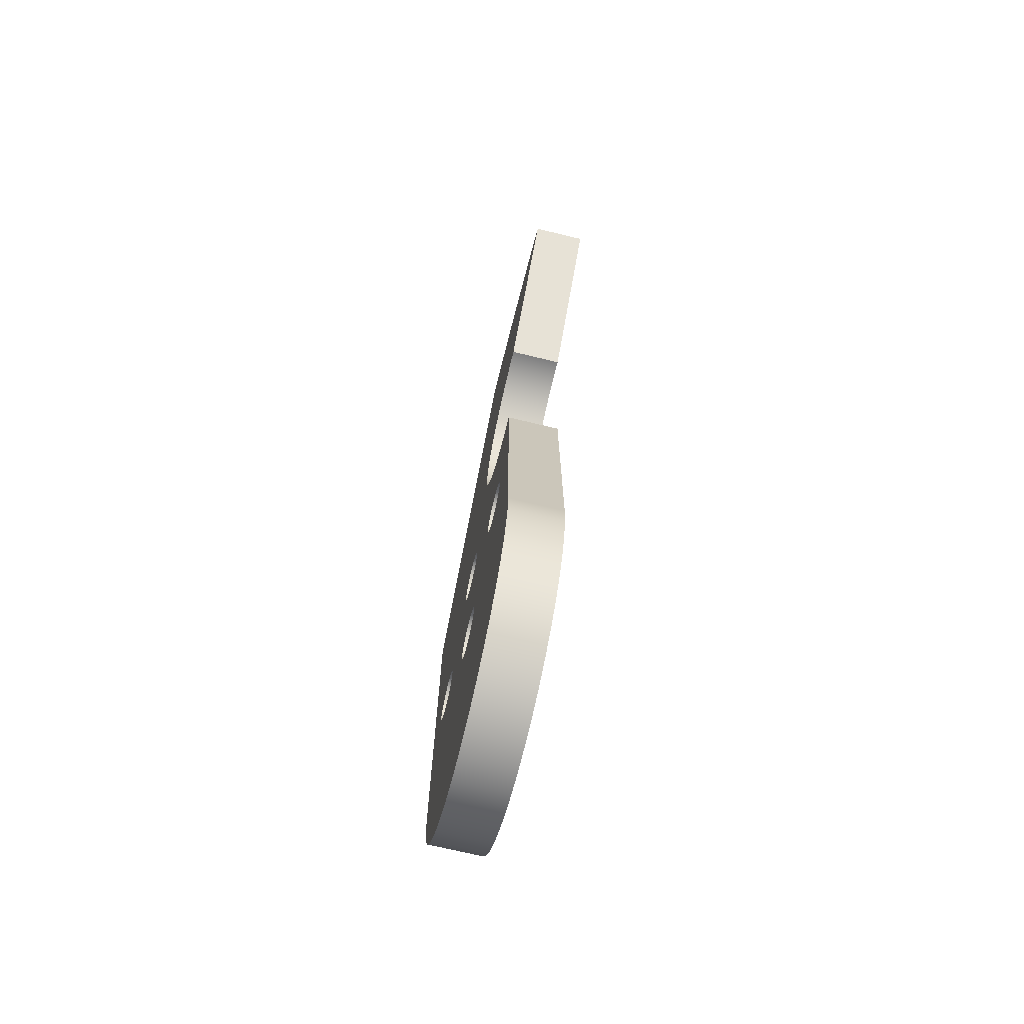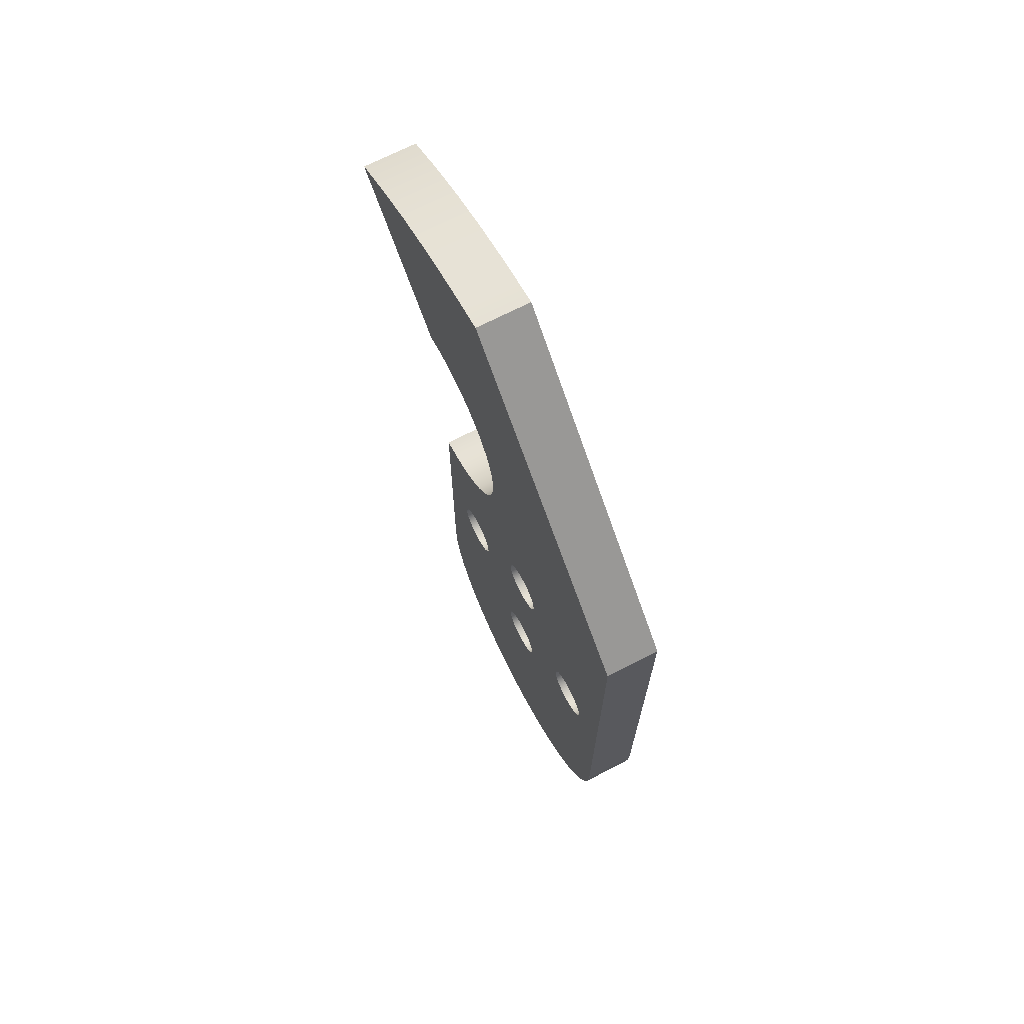
<metadata>
{"format":"obj","ext":"obj","renderer":"f3d","projection":"perspective","resolution":1024,"background":"white","views":[{"elev":-71.6,"azim":166.5,"up":"+Y"},{"elev":68.9,"azim":-27.5,"up":"+Y"}]}
</metadata>
<code>
v 0.01 0.01 -6.123e-19
v 0.01 0.01034 -0.001806
v 0.01 0.0113 -0.003368
v 0.01 0.01277 -0.004476
v 0.01 0.01454 -0.004979
v 0.01 0.01637 -0.004809
v 0.01 0.01801 -0.00399
v 0.01 0.01925 -0.002632
v 0.01 0.01991 -0.0009187
v 0.01 0.01991 0.0009187
v 0.01 0.01925 0.002632
v 0.01 0.01801 0.00399
v 0.01 0.01637 0.004809
v 0.01 0.01454 0.004979
v 0.01 0.01277 0.004476
v 0.01 0.0113 0.003368
v 0.01 0.01034 0.001806
v 0 0.01 -6.123e-19
v 0 0.01034 0.001806
v 0 0.0113 0.003368
v 0 0.01277 0.004476
v 0 0.01454 0.004979
v 0 0.01637 0.004809
v 0 0.01801 0.00399
v 0 0.01925 0.002632
v 0 0.01991 0.0009187
v 0 0.01991 -0.0009187
v 0 0.01925 -0.002632
v 0 0.01801 -0.00399
v 0 0.01637 -0.004809
v 0 0.01454 -0.004979
v 0 0.01277 -0.004476
v 0 0.0113 -0.003368
v 0 0.01034 -0.001806
v 0.01 0.01 -6.123e-19
v 0 0.01 -6.123e-19
v 0 0.04 -6.123e-19
v 0 0.04034 -0.001806
v 0 0.0413 -0.003368
v 0 0.04277 -0.004476
v 0 0.04454 -0.004979
v 0 0.04637 -0.004809
v 0 0.04801 -0.00399
v 0 0.04925 -0.002632
v 0 0.04991 -0.0009187
v 0 0.04991 0.0009187
v 0 0.04925 0.002632
v 0 0.04801 0.00399
v 0 0.04637 0.004809
v 0 0.04454 0.004979
v 0 0.04277 0.004476
v 0 0.0413 0.003368
v 0 0.04034 0.001806
v 0 0.01 -6.123e-19
v 0 0.01034 -0.001806
v 0 0.0113 -0.003368
v 0 0.01277 -0.004476
v 0 0.01454 -0.004979
v 0 0.01637 -0.004809
v 0 0.01801 -0.00399
v 0 0.01925 -0.002632
v 0 0.01991 -0.0009187
v 0 0.01991 0.0009187
v 0 0.01925 0.002632
v 0 0.01801 0.00399
v 0 0.01637 0.004809
v 0 0.01454 0.004979
v 0 0.01277 0.004476
v 0 0.0113 0.003368
v 0 0.01034 0.001806
v 0 0.025 0.02
v 0 0.02534 0.01819
v 0 0.0263 0.01663
v 0 0.02777 0.01552
v 0 0.02954 0.01502
v 0 0.03137 0.01519
v 0 0.03301 0.01601
v 0 0.03425 0.01737
v 0 0.03491 0.01908
v 0 0.03491 0.02092
v 0 0.03425 0.02263
v 0 0.03301 0.02399
v 0 0.03137 0.02481
v 0 0.02954 0.02498
v 0 0.02777 0.02448
v 0 0.0263 0.02337
v 0 0.02534 0.02181
v 0 0.025 -0.02
v 0 0.02534 -0.02181
v 0 0.0263 -0.02337
v 0 0.02777 -0.02448
v 0 0.02954 -0.02498
v 0 0.03137 -0.02481
v 0 0.03301 -0.02399
v 0 0.03425 -0.02263
v 0 0.03491 -0.02092
v 0 0.03491 -0.01908
v 0 0.03425 -0.01737
v 0 0.03301 -0.01601
v 0 0.03137 -0.01519
v 0 0.02954 -0.01502
v 0 0.02777 -0.01552
v 0 0.0263 -0.01663
v 0 0.02534 -0.01819
v 0 0.1154 -0.05993
v 0 0.09157 -0.03614
v 0 0.092 -0.03244
v 0 0.09173 -0.02874
v 0 0.09079 -0.02514
v 0 0.08919 -0.02178
v 0 0.08701 -0.01878
v 0 0.0843 -0.01623
v 0 0.08117 -0.01423
v 0 0.07772 -0.01284
v 0 0.07408 -0.01211
v 0 0.07036 -0.01207
v 0 0.0667 -0.01271
v 0 0.06323 -0.01403
v 0 0.06005 -0.01596
v 0 0.05729 -0.01845
v 0 0.05504 -0.0214
v 0 0.05337 -0.02473
v 0 0.05235 -0.0283
v 0 0.052 -0.032
v 0 -3.919e-18 -0.032
v 0 -0.004769 -0.03164
v 0 -0.009432 -0.03058
v 0 -0.01388 -0.02883
v 0 -0.01803 -0.02644
v 0 -0.02177 -0.02346
v 0 -0.02502 -0.01995
v 0 -0.02771 -0.016
v 0 -0.02979 -0.01169
v 0 -0.0312 -0.007121
v 0 -0.03191 -0.002391
v 0 -0.03191 0.002391
v 0 -0.0312 0.007121
v 0 -0.02979 0.01169
v 0 -0.02771 0.016
v 0 -0.02502 0.01995
v 0 -0.02177 0.02346
v 0 -0.01803 0.02644
v 0 -0.01388 0.02883
v 0 -0.009432 0.03058
v 0 -0.004769 0.03164
v 0 0 0.032
v 0 0.08 0.032
v 0 0.1289 -0.0169
v 0 0.1274 -0.02584
v 0 0.1253 -0.03466
v 0 0.1226 -0.04331
v 0 0.1193 -0.05174
v 0 0.08 0.032
v 0 0 0.032
v 0.01 0 0.032
v 0.01 0.08 0.032
v 0 0.09157 -0.03614
v 0 0.1154 -0.05993
v 0.01 0.1154 -0.05993
v 0.01 0.09157 -0.03614
v 0.01 0.025 0.02
v 0.01 0.02534 0.01819
v 0.01 0.0263 0.01663
v 0.01 0.02777 0.01552
v 0.01 0.02954 0.01502
v 0.01 0.03137 0.01519
v 0.01 0.03301 0.01601
v 0.01 0.03425 0.01737
v 0.01 0.03491 0.01908
v 0.01 0.03491 0.02092
v 0.01 0.03425 0.02263
v 0.01 0.03301 0.02399
v 0.01 0.03137 0.02481
v 0.01 0.02954 0.02498
v 0.01 0.02777 0.02448
v 0.01 0.0263 0.02337
v 0.01 0.02534 0.02181
v 0 0.025 0.02
v 0 0.02534 0.02181
v 0 0.0263 0.02337
v 0 0.02777 0.02448
v 0 0.02954 0.02498
v 0 0.03137 0.02481
v 0 0.03301 0.02399
v 0 0.03425 0.02263
v 0 0.03491 0.02092
v 0 0.03491 0.01908
v 0 0.03425 0.01737
v 0 0.03301 0.01601
v 0 0.03137 0.01519
v 0 0.02954 0.01502
v 0 0.02777 0.01552
v 0 0.0263 0.01663
v 0 0.02534 0.01819
v 0.01 0.025 0.02
v 0 0.025 0.02
v 0.01 0.04 -6.123e-19
v 0.01 0.04034 -0.001806
v 0.01 0.0413 -0.003368
v 0.01 0.04277 -0.004476
v 0.01 0.04454 -0.004979
v 0.01 0.04637 -0.004809
v 0.01 0.04801 -0.00399
v 0.01 0.04925 -0.002632
v 0.01 0.04991 -0.0009187
v 0.01 0.04991 0.0009187
v 0.01 0.04925 0.002632
v 0.01 0.04801 0.00399
v 0.01 0.04637 0.004809
v 0.01 0.04454 0.004979
v 0.01 0.04277 0.004476
v 0.01 0.0413 0.003368
v 0.01 0.04034 0.001806
v 0 0.04 -6.123e-19
v 0 0.04034 0.001806
v 0 0.0413 0.003368
v 0 0.04277 0.004476
v 0 0.04454 0.004979
v 0 0.04637 0.004809
v 0 0.04801 0.00399
v 0 0.04925 0.002632
v 0 0.04991 0.0009187
v 0 0.04991 -0.0009187
v 0 0.04925 -0.002632
v 0 0.04801 -0.00399
v 0 0.04637 -0.004809
v 0 0.04454 -0.004979
v 0 0.04277 -0.004476
v 0 0.0413 -0.003368
v 0 0.04034 -0.001806
v 0.01 0.04 -6.123e-19
v 0 0.04 -6.123e-19
v 0 0 0.032
v 0 -0.004769 0.03164
v 0 -0.009432 0.03058
v 0 -0.01388 0.02883
v 0 -0.01803 0.02644
v 0 -0.02177 0.02346
v 0 -0.02502 0.01995
v 0 -0.02771 0.016
v 0 -0.02979 0.01169
v 0 -0.0312 0.007121
v 0 -0.03191 0.002391
v 0 -0.03191 -0.002391
v 0 -0.0312 -0.007121
v 0 -0.02979 -0.01169
v 0 -0.02771 -0.016
v 0 -0.02502 -0.01995
v 0 -0.02177 -0.02346
v 0 -0.01803 -0.02644
v 0 -0.01388 -0.02883
v 0 -0.009432 -0.03058
v 0 -0.004769 -0.03164
v 0 -3.919e-18 -0.032
v 0.01 -6.939e-18 -0.032
v 0.01 -0.004769 -0.03164
v 0.01 -0.009432 -0.03058
v 0.01 -0.01388 -0.02883
v 0.01 -0.01803 -0.02644
v 0.01 -0.02177 -0.02346
v 0.01 -0.02502 -0.01995
v 0.01 -0.02771 -0.016
v 0.01 -0.02979 -0.01169
v 0.01 -0.0312 -0.007121
v 0.01 -0.03191 -0.002391
v 0.01 -0.03191 0.002391
v 0.01 -0.0312 0.007121
v 0.01 -0.02979 0.01169
v 0.01 -0.02771 0.016
v 0.01 -0.02502 0.01995
v 0.01 -0.02177 0.02346
v 0.01 -0.01803 0.02644
v 0.01 -0.01388 0.02883
v 0.01 -0.009432 0.03058
v 0.01 -0.004769 0.03164
v 0.01 0 0.032
v 0 0.1289 -0.0169
v 0 0.08 0.032
v 0.01 0.08 0.032
v 0.01 0.1289 -0.0169
v 0.01 0.025 -0.02
v 0.01 0.02534 -0.02181
v 0.01 0.0263 -0.02337
v 0.01 0.02777 -0.02448
v 0.01 0.02954 -0.02498
v 0.01 0.03137 -0.02481
v 0.01 0.03301 -0.02399
v 0.01 0.03425 -0.02263
v 0.01 0.03491 -0.02092
v 0.01 0.03491 -0.01908
v 0.01 0.03425 -0.01737
v 0.01 0.03301 -0.01601
v 0.01 0.03137 -0.01519
v 0.01 0.02954 -0.01502
v 0.01 0.02777 -0.01552
v 0.01 0.0263 -0.01663
v 0.01 0.02534 -0.01819
v 0 0.025 -0.02
v 0 0.02534 -0.01819
v 0 0.0263 -0.01663
v 0 0.02777 -0.01552
v 0 0.02954 -0.01502
v 0 0.03137 -0.01519
v 0 0.03301 -0.01601
v 0 0.03425 -0.01737
v 0 0.03491 -0.01908
v 0 0.03491 -0.02092
v 0 0.03425 -0.02263
v 0 0.03301 -0.02399
v 0 0.03137 -0.02481
v 0 0.02954 -0.02498
v 0 0.02777 -0.02448
v 0 0.0263 -0.02337
v 0 0.02534 -0.02181
v 0.01 0.025 -0.02
v 0 0.025 -0.02
v 0 0.1154 -0.05993
v 0 0.1193 -0.05174
v 0 0.1226 -0.04331
v 0 0.1253 -0.03466
v 0 0.1274 -0.02584
v 0 0.1289 -0.0169
v 0.01 0.1289 -0.0169
v 0.01 0.1274 -0.02584
v 0.01 0.1253 -0.03466
v 0.01 0.1226 -0.04331
v 0.01 0.1193 -0.05174
v 0.01 0.1154 -0.05993
v 0.01 0.04 -6.123e-19
v 0.01 0.04034 0.001806
v 0.01 0.0413 0.003368
v 0.01 0.04277 0.004476
v 0.01 0.04454 0.004979
v 0.01 0.04637 0.004809
v 0.01 0.04801 0.00399
v 0.01 0.04925 0.002632
v 0.01 0.04991 0.0009187
v 0.01 0.04991 -0.0009187
v 0.01 0.04925 -0.002632
v 0.01 0.04801 -0.00399
v 0.01 0.04637 -0.004809
v 0.01 0.04454 -0.004979
v 0.01 0.04277 -0.004476
v 0.01 0.0413 -0.003368
v 0.01 0.04034 -0.001806
v 0.01 0.01 -6.123e-19
v 0.01 0.01034 0.001806
v 0.01 0.0113 0.003368
v 0.01 0.01277 0.004476
v 0.01 0.01454 0.004979
v 0.01 0.01637 0.004809
v 0.01 0.01801 0.00399
v 0.01 0.01925 0.002632
v 0.01 0.01991 0.0009187
v 0.01 0.01991 -0.0009187
v 0.01 0.01925 -0.002632
v 0.01 0.01801 -0.00399
v 0.01 0.01637 -0.004809
v 0.01 0.01454 -0.004979
v 0.01 0.01277 -0.004476
v 0.01 0.0113 -0.003368
v 0.01 0.01034 -0.001806
v 0.01 0.025 0.02
v 0.01 0.02534 0.02181
v 0.01 0.0263 0.02337
v 0.01 0.02777 0.02448
v 0.01 0.02954 0.02498
v 0.01 0.03137 0.02481
v 0.01 0.03301 0.02399
v 0.01 0.03425 0.02263
v 0.01 0.03491 0.02092
v 0.01 0.03491 0.01908
v 0.01 0.03425 0.01737
v 0.01 0.03301 0.01601
v 0.01 0.03137 0.01519
v 0.01 0.02954 0.01502
v 0.01 0.02777 0.01552
v 0.01 0.0263 0.01663
v 0.01 0.02534 0.01819
v 0.01 0.025 -0.02
v 0.01 0.02534 -0.01819
v 0.01 0.0263 -0.01663
v 0.01 0.02777 -0.01552
v 0.01 0.02954 -0.01502
v 0.01 0.03137 -0.01519
v 0.01 0.03301 -0.01601
v 0.01 0.03425 -0.01737
v 0.01 0.03491 -0.01908
v 0.01 0.03491 -0.02092
v 0.01 0.03425 -0.02263
v 0.01 0.03301 -0.02399
v 0.01 0.03137 -0.02481
v 0.01 0.02954 -0.02498
v 0.01 0.02777 -0.02448
v 0.01 0.0263 -0.02337
v 0.01 0.02534 -0.02181
v 0.01 0.09157 -0.03614
v 0.01 0.1154 -0.05993
v 0.01 0.1193 -0.05174
v 0.01 0.1226 -0.04331
v 0.01 0.1253 -0.03466
v 0.01 0.1274 -0.02584
v 0.01 0.1289 -0.0169
v 0.01 0.08 0.032
v 0.01 0 0.032
v 0.01 -0.004769 0.03164
v 0.01 -0.009432 0.03058
v 0.01 -0.01388 0.02883
v 0.01 -0.01803 0.02644
v 0.01 -0.02177 0.02346
v 0.01 -0.02502 0.01995
v 0.01 -0.02771 0.016
v 0.01 -0.02979 0.01169
v 0.01 -0.0312 0.007121
v 0.01 -0.03191 0.002391
v 0.01 -0.03191 -0.002391
v 0.01 -0.0312 -0.007121
v 0.01 -0.02979 -0.01169
v 0.01 -0.02771 -0.016
v 0.01 -0.02502 -0.01995
v 0.01 -0.02177 -0.02346
v 0.01 -0.01803 -0.02644
v 0.01 -0.01388 -0.02883
v 0.01 -0.009432 -0.03058
v 0.01 -0.004769 -0.03164
v 0.01 -6.939e-18 -0.032
v 0.01 0.052 -0.032
v 0.01 0.05235 -0.0283
v 0.01 0.05337 -0.02473
v 0.01 0.05504 -0.0214
v 0.01 0.05729 -0.01845
v 0.01 0.06005 -0.01596
v 0.01 0.06323 -0.01403
v 0.01 0.0667 -0.01271
v 0.01 0.07036 -0.01207
v 0.01 0.07408 -0.01211
v 0.01 0.07772 -0.01284
v 0.01 0.08117 -0.01423
v 0.01 0.0843 -0.01623
v 0.01 0.08701 -0.01878
v 0.01 0.08919 -0.02178
v 0.01 0.09079 -0.02514
v 0.01 0.09173 -0.02874
v 0.01 0.092 -0.03244
v 0 0.052 -0.032
v 0 0.05235 -0.0283
v 0 0.05337 -0.02473
v 0 0.05504 -0.0214
v 0 0.05729 -0.01845
v 0 0.06005 -0.01596
v 0 0.06323 -0.01403
v 0 0.0667 -0.01271
v 0 0.07036 -0.01207
v 0 0.07408 -0.01211
v 0 0.07772 -0.01284
v 0 0.08117 -0.01423
v 0 0.0843 -0.01623
v 0 0.08701 -0.01878
v 0 0.08919 -0.02178
v 0 0.09079 -0.02514
v 0 0.09173 -0.02874
v 0 0.092 -0.03244
v 0 0.09157 -0.03614
v 0.01 0.09157 -0.03614
v 0.01 0.092 -0.03244
v 0.01 0.09173 -0.02874
v 0.01 0.09079 -0.02514
v 0.01 0.08919 -0.02178
v 0.01 0.08701 -0.01878
v 0.01 0.0843 -0.01623
v 0.01 0.08117 -0.01423
v 0.01 0.07772 -0.01284
v 0.01 0.07408 -0.01211
v 0.01 0.07036 -0.01207
v 0.01 0.0667 -0.01271
v 0.01 0.06323 -0.01403
v 0.01 0.06005 -0.01596
v 0.01 0.05729 -0.01845
v 0.01 0.05504 -0.0214
v 0.01 0.05337 -0.02473
v 0.01 0.05235 -0.0283
v 0.01 0.052 -0.032
v 0 -3.919e-18 -0.032
v 0 0.052 -0.032
v 0.01 0.052 -0.032
v 0.01 -6.939e-18 -0.032
f 2 34 1
f 1 34 36
f 35 18 17
f 17 18 19
f 17 19 16
f 16 19 20
f 16 20 15
f 15 20 21
f 15 21 14
f 14 21 22
f 14 22 13
f 13 22 23
f 13 23 12
f 12 23 24
f 12 24 11
f 11 24 25
f 11 25 10
f 10 25 26
f 10 26 9
f 9 26 27
f 9 27 8
f 8 27 28
f 8 28 7
f 7 28 29
f 7 29 6
f 6 29 30
f 6 30 5
f 5 30 31
f 5 31 4
f 4 31 32
f 4 32 3
f 3 32 33
f 3 33 2
f 2 33 34
f 38 62 37
f 37 62 63
f 37 63 53
f 53 63 75
f 53 75 76
f 39 100 38
f 38 100 101
f 38 101 62
f 62 101 61
f 61 101 102
f 61 102 60
f 60 102 103
f 60 103 59
f 59 103 104
f 59 104 58
f 58 104 88
f 58 88 125
f 125 88 89
f 125 89 90
f 100 39 99
f 99 39 40
f 99 40 98
f 98 40 41
f 98 41 97
f 97 41 121
f 97 121 122
f 41 42 121
f 121 42 120
f 120 42 43
f 120 43 119
f 119 43 44
f 119 44 118
f 118 44 45
f 118 45 117
f 117 45 46
f 117 46 116
f 116 46 47
f 116 47 147
f 147 47 48
f 147 48 80
f 80 48 49
f 80 49 79
f 79 49 50
f 79 50 78
f 78 50 51
f 78 51 77
f 77 51 52
f 77 52 76
f 76 52 53
f 55 133 54
f 54 133 134
f 54 134 135
f 56 128 55
f 55 128 129
f 55 129 130
f 57 125 56
f 56 125 126
f 56 126 127
f 57 58 125
f 63 64 75
f 75 64 74
f 74 64 65
f 74 65 73
f 73 65 66
f 73 66 72
f 72 66 67
f 72 67 71
f 71 67 146
f 71 146 87
f 87 146 86
f 86 146 85
f 85 146 84
f 84 146 147
f 84 147 83
f 83 147 82
f 82 147 81
f 81 147 80
f 67 68 146
f 146 68 69
f 146 69 145
f 145 69 144
f 144 69 143
f 143 69 70
f 143 70 142
f 142 70 141
f 141 70 140
f 140 70 139
f 139 70 138
f 138 70 54
f 138 54 137
f 137 54 136
f 136 54 135
f 90 91 125
f 125 91 92
f 125 92 124
f 124 92 93
f 124 93 94
f 94 95 124
f 124 95 123
f 123 95 96
f 123 96 122
f 122 96 97
f 105 106 152
f 152 106 151
f 151 106 107
f 151 107 150
f 150 107 108
f 150 108 149
f 149 108 109
f 149 109 148
f 148 109 110
f 148 110 111
f 111 112 148
f 148 112 147
f 147 112 113
f 147 113 114
f 114 115 147
f 147 115 116
f 127 128 56
f 130 131 55
f 55 131 132
f 55 132 133
f 153 154 156
f 156 154 155
f 157 158 160
f 160 158 159
f 162 194 161
f 161 194 196
f 195 178 177
f 177 178 179
f 177 179 176
f 176 179 180
f 176 180 175
f 175 180 181
f 175 181 174
f 174 181 182
f 174 182 173
f 173 182 183
f 173 183 172
f 172 183 184
f 172 184 171
f 171 184 185
f 171 185 170
f 170 185 186
f 170 186 169
f 169 186 187
f 169 187 168
f 168 187 188
f 168 188 167
f 167 188 189
f 167 189 166
f 166 189 190
f 166 190 165
f 165 190 191
f 165 191 164
f 164 191 192
f 164 192 163
f 163 192 193
f 163 193 162
f 162 193 194
f 198 230 197
f 197 230 232
f 231 214 213
f 213 214 215
f 213 215 212
f 212 215 216
f 212 216 211
f 211 216 217
f 211 217 210
f 210 217 218
f 210 218 209
f 209 218 219
f 209 219 208
f 208 219 220
f 208 220 207
f 207 220 221
f 207 221 206
f 206 221 222
f 206 222 205
f 205 222 223
f 205 223 204
f 204 223 224
f 204 224 203
f 203 224 225
f 203 225 202
f 202 225 226
f 202 226 201
f 201 226 227
f 201 227 200
f 200 227 228
f 200 228 199
f 199 228 229
f 199 229 198
f 198 229 230
f 276 233 275
f 275 233 234
f 275 234 274
f 274 234 235
f 274 235 273
f 273 235 236
f 273 236 272
f 272 236 237
f 272 237 271
f 271 237 238
f 271 238 270
f 270 238 239
f 270 239 269
f 269 239 240
f 269 240 268
f 268 240 241
f 268 241 267
f 267 241 242
f 267 242 266
f 266 242 243
f 266 243 265
f 265 243 244
f 265 244 264
f 264 244 245
f 264 245 263
f 263 245 246
f 263 246 262
f 262 246 247
f 262 247 261
f 261 247 248
f 261 248 260
f 260 248 249
f 260 249 259
f 259 249 250
f 259 250 258
f 258 250 251
f 258 251 257
f 257 251 252
f 257 252 256
f 256 252 253
f 256 253 255
f 255 253 254
f 277 278 280
f 280 278 279
f 282 314 281
f 281 314 316
f 315 298 297
f 297 298 299
f 297 299 296
f 296 299 300
f 296 300 295
f 295 300 301
f 295 301 294
f 294 301 302
f 294 302 293
f 293 302 303
f 293 303 292
f 292 303 304
f 292 304 291
f 291 304 305
f 291 305 290
f 290 305 306
f 290 306 289
f 289 306 307
f 289 307 288
f 288 307 308
f 288 308 287
f 287 308 309
f 287 309 286
f 286 309 310
f 286 310 285
f 285 310 311
f 285 311 284
f 284 311 312
f 284 312 283
f 283 312 313
f 283 313 282
f 282 313 314
f 328 317 327
f 327 317 318
f 327 318 326
f 326 318 319
f 326 319 325
f 325 319 320
f 325 320 324
f 324 320 321
f 324 321 323
f 323 321 322
f 330 354 329
f 329 354 355
f 329 355 345
f 345 355 384
f 345 384 385
f 331 375 330
f 330 375 376
f 330 376 354
f 354 376 353
f 353 376 377
f 353 377 352
f 352 377 378
f 352 378 351
f 351 378 379
f 351 379 350
f 350 379 363
f 350 363 405
f 405 363 364
f 405 364 365
f 375 331 374
f 374 331 332
f 374 332 373
f 373 332 333
f 373 333 372
f 372 333 334
f 372 334 371
f 371 334 335
f 371 335 404
f 404 335 336
f 404 336 435
f 435 336 337
f 435 337 434
f 434 337 338
f 434 338 433
f 433 338 339
f 433 339 432
f 432 339 340
f 432 340 431
f 431 340 341
f 431 341 430
f 430 341 342
f 430 342 388
f 388 342 387
f 387 342 343
f 387 343 386
f 386 343 344
f 386 344 385
f 385 344 345
f 347 413 346
f 346 413 414
f 346 414 415
f 348 408 347
f 347 408 409
f 347 409 410
f 349 405 348
f 348 405 406
f 348 406 407
f 349 350 405
f 355 356 384
f 384 356 383
f 383 356 357
f 383 357 382
f 382 357 358
f 382 358 381
f 381 358 359
f 381 359 380
f 380 359 426
f 380 426 396
f 396 426 395
f 395 426 394
f 394 426 393
f 393 426 427
f 393 427 392
f 392 427 391
f 391 427 390
f 390 427 428
f 390 428 389
f 389 428 429
f 389 429 388
f 388 429 430
f 359 360 426
f 426 360 361
f 426 361 425
f 425 361 424
f 424 361 423
f 423 361 362
f 423 362 422
f 422 362 421
f 421 362 420
f 420 362 419
f 419 362 418
f 418 362 346
f 418 346 417
f 417 346 416
f 416 346 415
f 365 366 405
f 405 366 367
f 405 367 404
f 404 367 368
f 404 368 369
f 369 370 404
f 404 370 371
f 398 399 397
f 397 399 400
f 397 400 444
f 444 400 401
f 444 401 443
f 443 401 402
f 443 402 442
f 442 402 403
f 442 403 441
f 441 403 440
f 440 403 439
f 439 403 404
f 439 404 438
f 438 404 437
f 437 404 436
f 436 404 435
f 407 408 348
f 410 411 347
f 347 411 412
f 347 412 413
f 482 445 481
f 481 445 446
f 481 446 480
f 480 446 447
f 480 447 479
f 479 447 448
f 479 448 478
f 478 448 449
f 478 449 477
f 477 449 450
f 477 450 476
f 476 450 451
f 476 451 475
f 475 451 452
f 475 452 474
f 474 452 453
f 474 453 473
f 473 453 454
f 473 454 472
f 472 454 455
f 472 455 471
f 471 455 456
f 471 456 470
f 470 456 457
f 470 457 469
f 469 457 458
f 469 458 468
f 468 458 459
f 468 459 467
f 467 459 460
f 467 460 466
f 466 460 461
f 466 461 465
f 465 461 462
f 465 462 464
f 464 462 463
f 483 484 486
f 486 484 485

</code>
